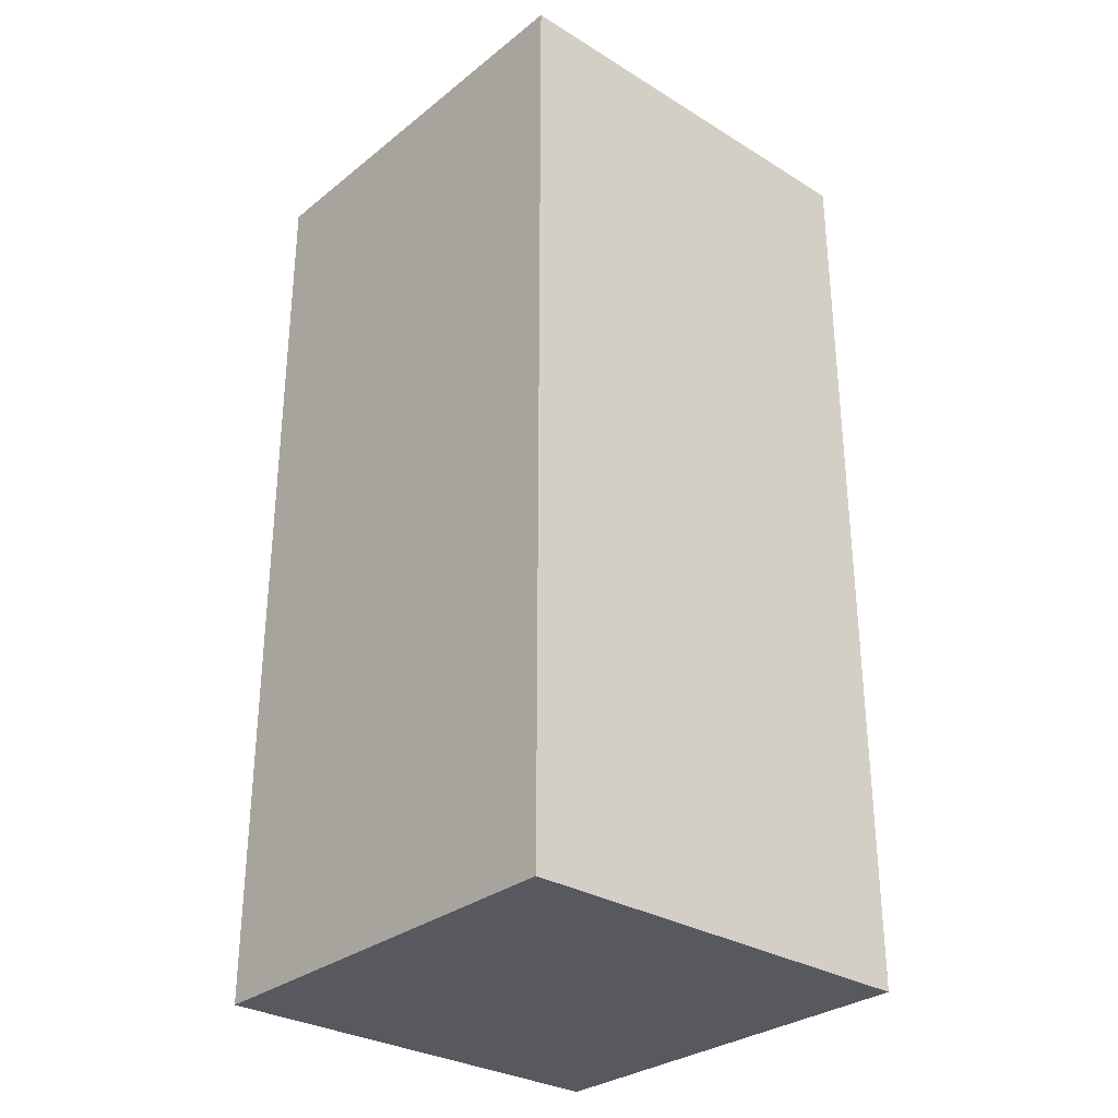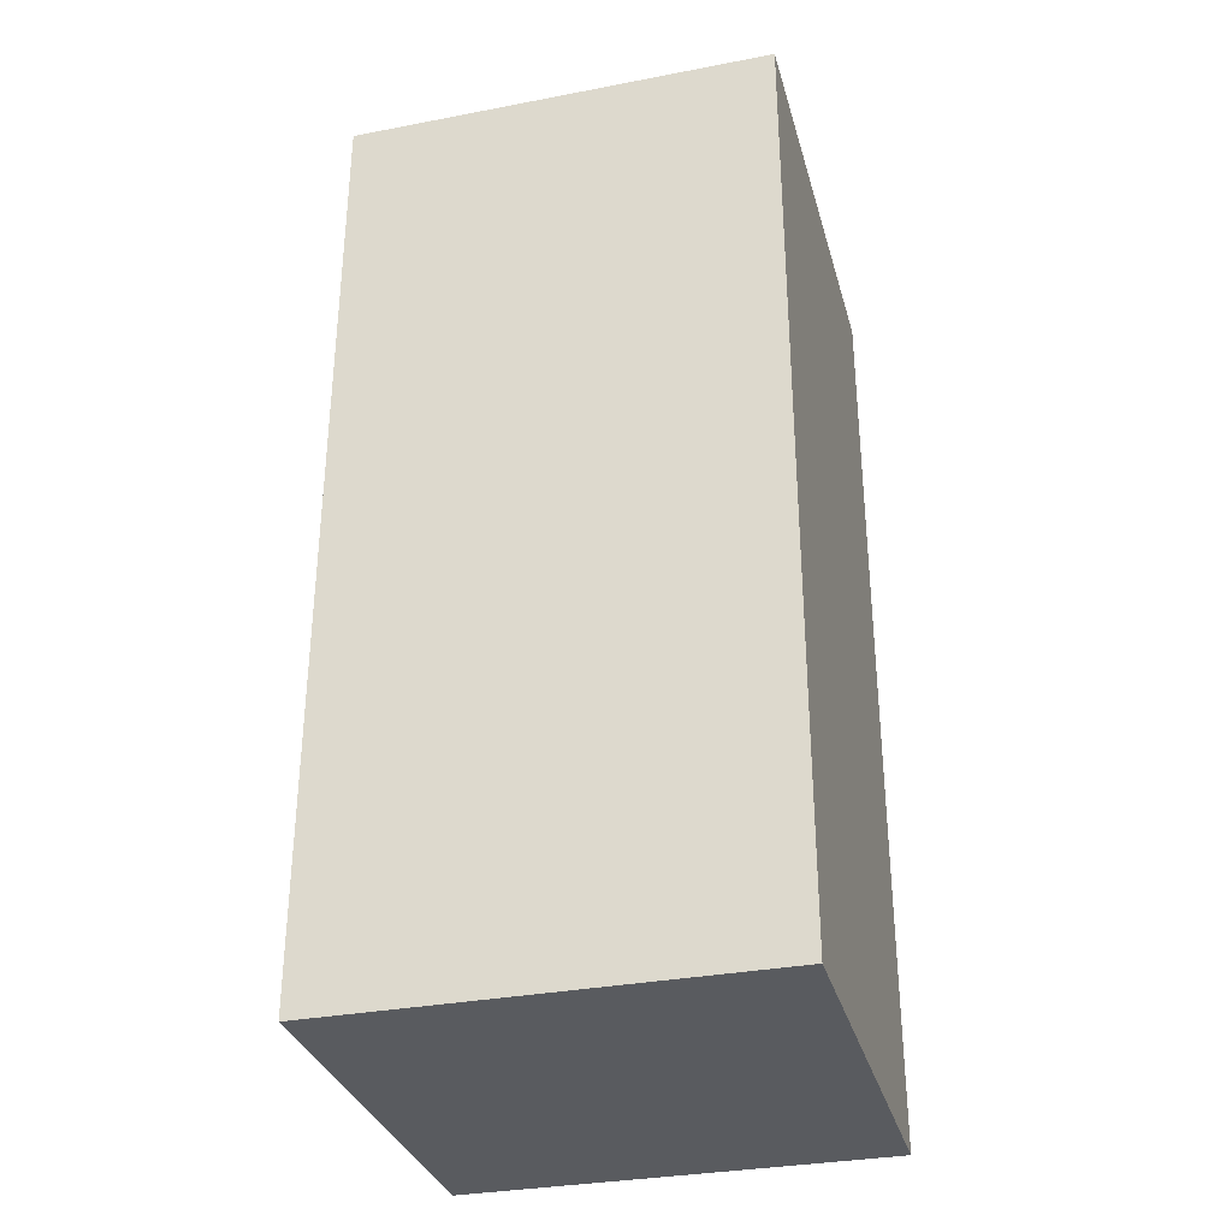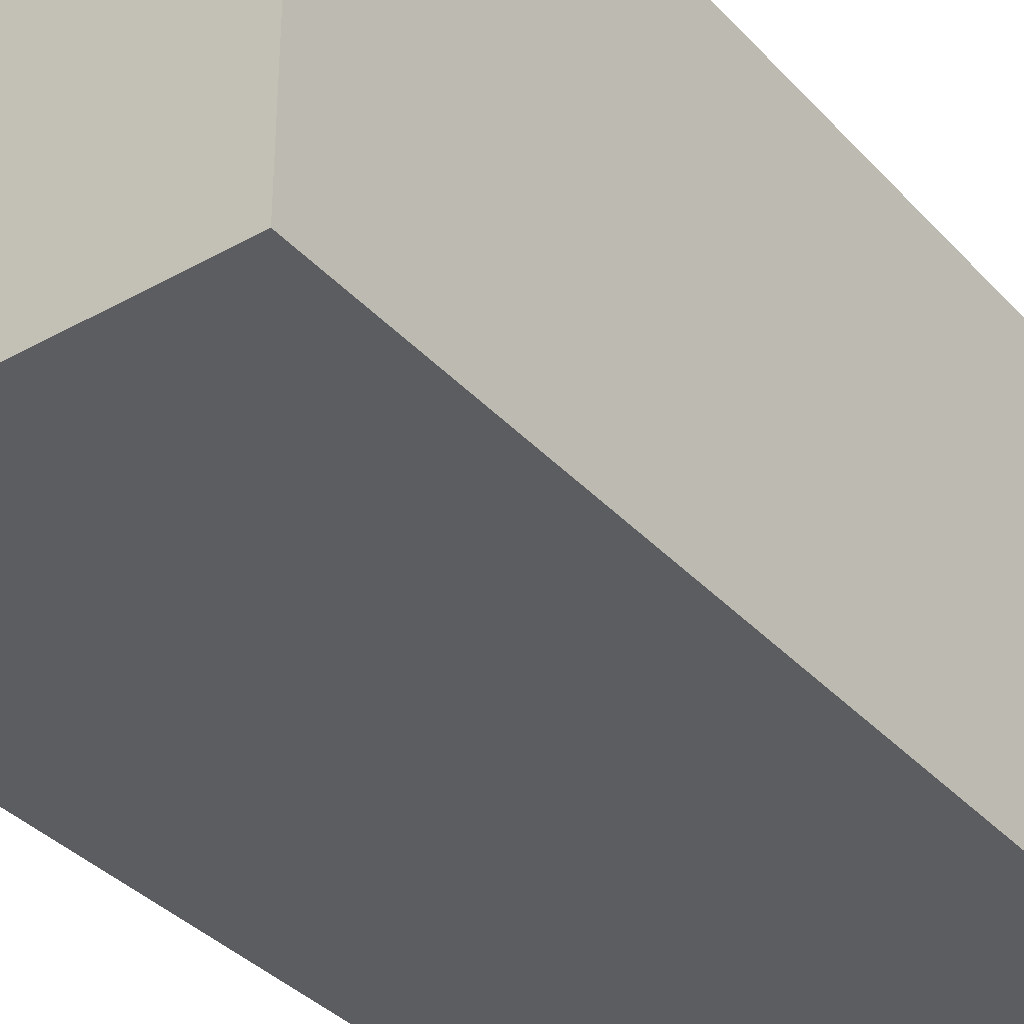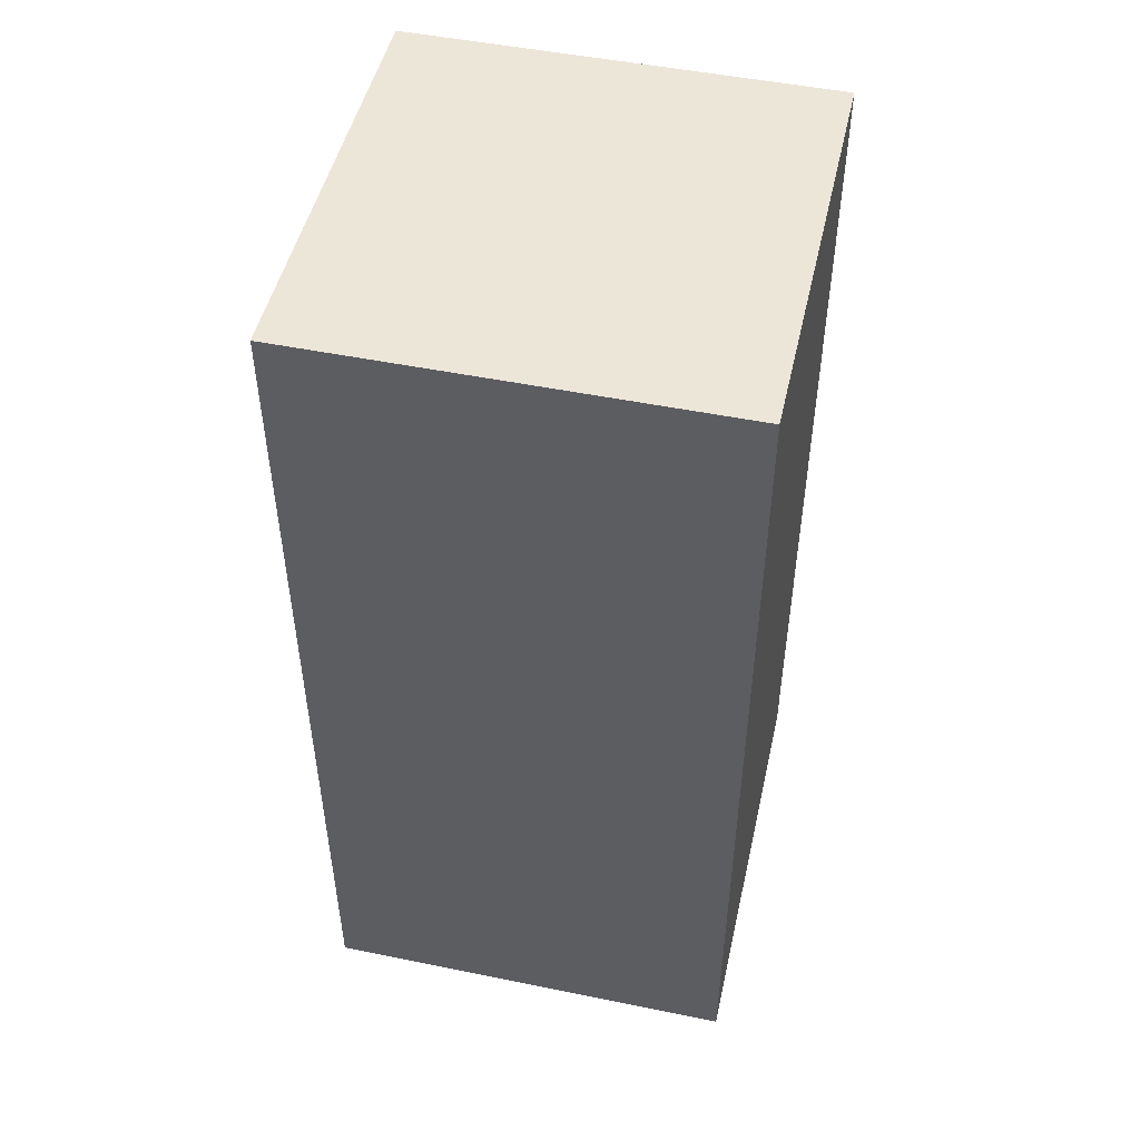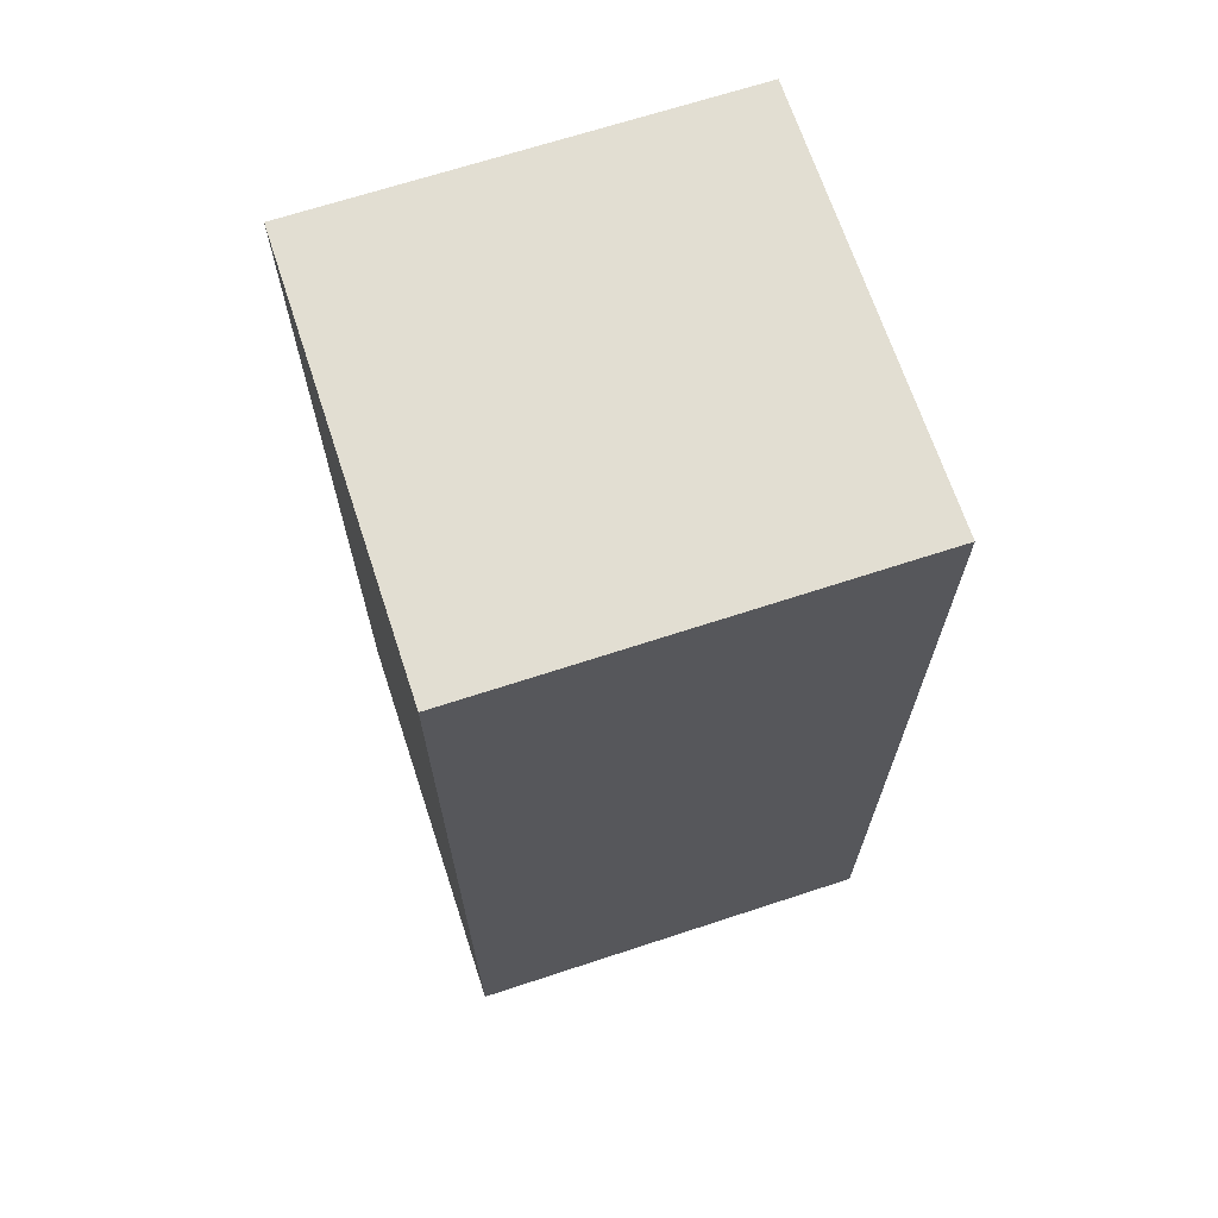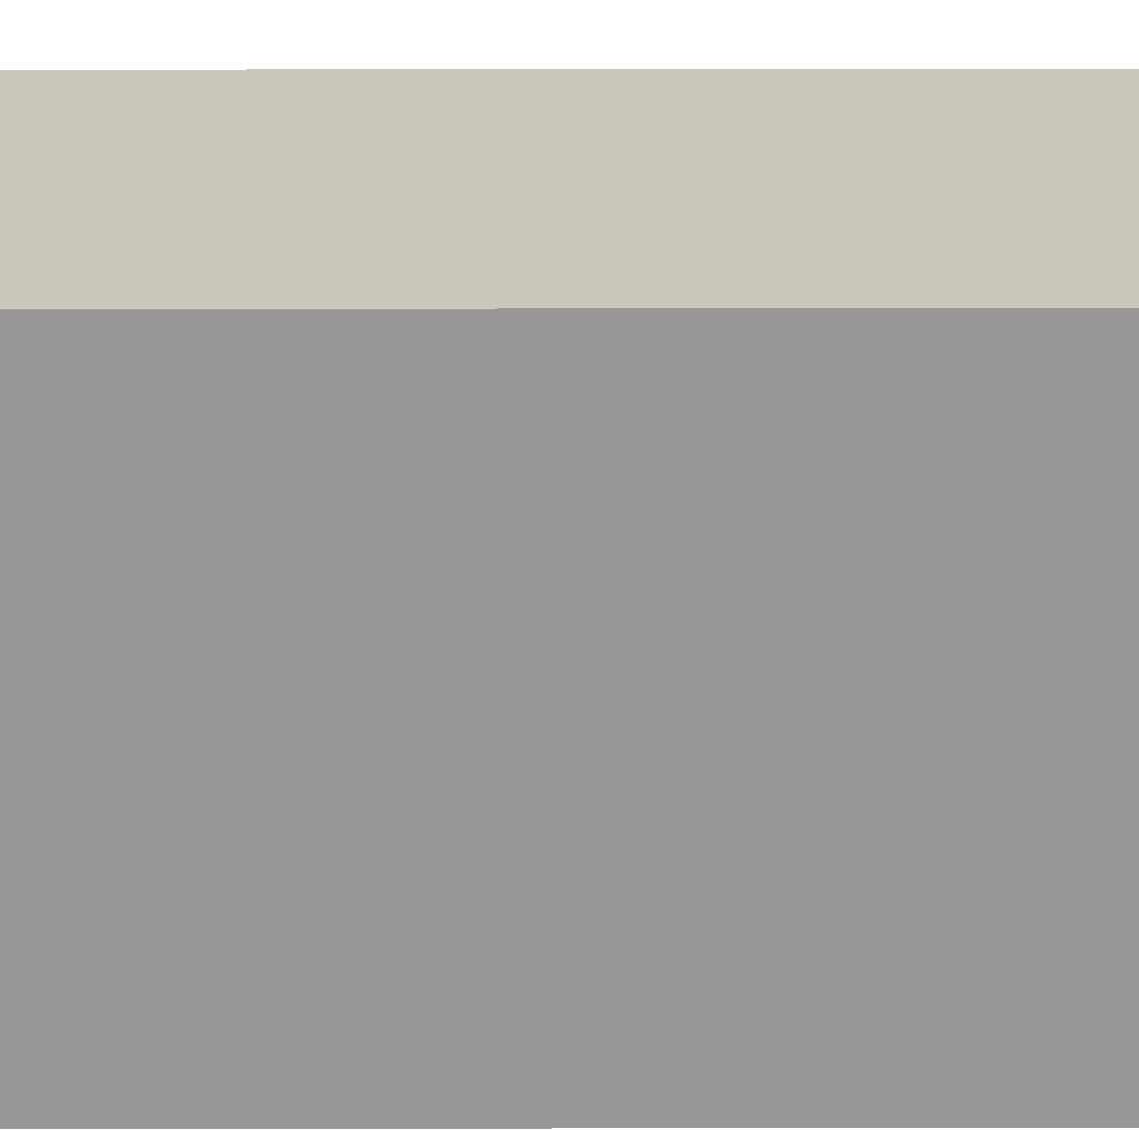
<metadata>
{"format":"obj","ext":"obj","renderer":"f3d","projection":"perspective","resolution":1024,"background":"white","views":[{"elev":-30.4,"azim":-131.5,"up":"+Y"},{"elev":-32.6,"azim":-165.1,"up":"+Y"},{"elev":-36.1,"azim":36.3,"up":"+Z"},{"elev":49.4,"azim":-77.3,"up":"+Y"},{"elev":68.0,"azim":-108.2,"up":"+Y"},{"elev":21.7,"azim":-90.2,"up":"+Z"}]}
</metadata>
<code>
o Cube.5546_0335
v 1.179 0.558 -0.405
v 1.179 0.723 -0.405
v 1.179 0.558 -0.48
v 1.179 0.723 -0.48
v 1.254 0.558 -0.405
v 1.254 0.723 -0.405
v 1.254 0.558 -0.48
v 1.254 0.723 -0.48
f 2 3 1
f 4 7 3
f 8 5 7
f 6 1 5
f 7 1 3
f 4 6 8
f 2 4 3
f 4 8 7
f 8 6 5
f 6 2 1
f 7 5 1
f 4 2 6

</code>
